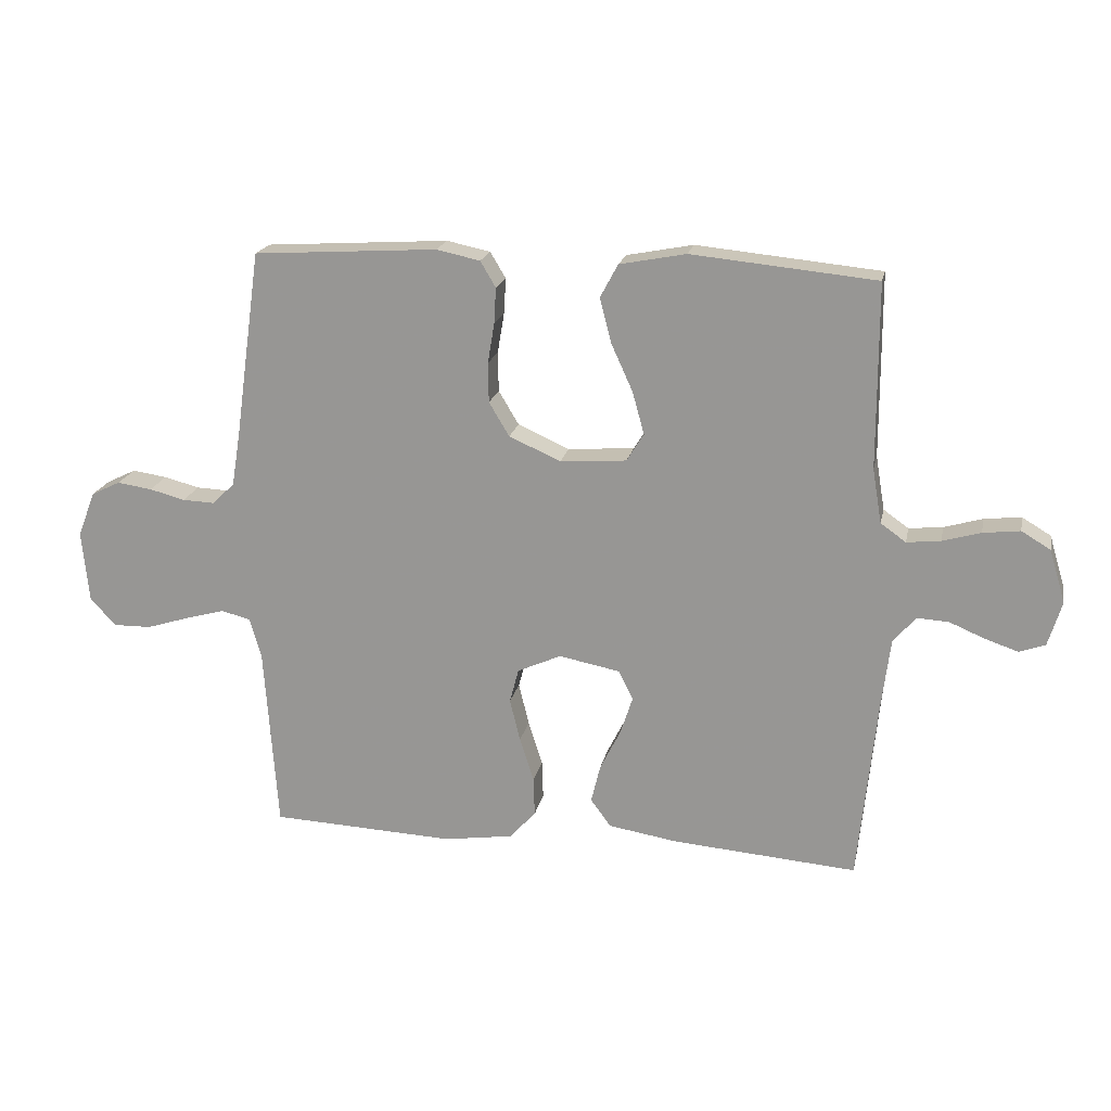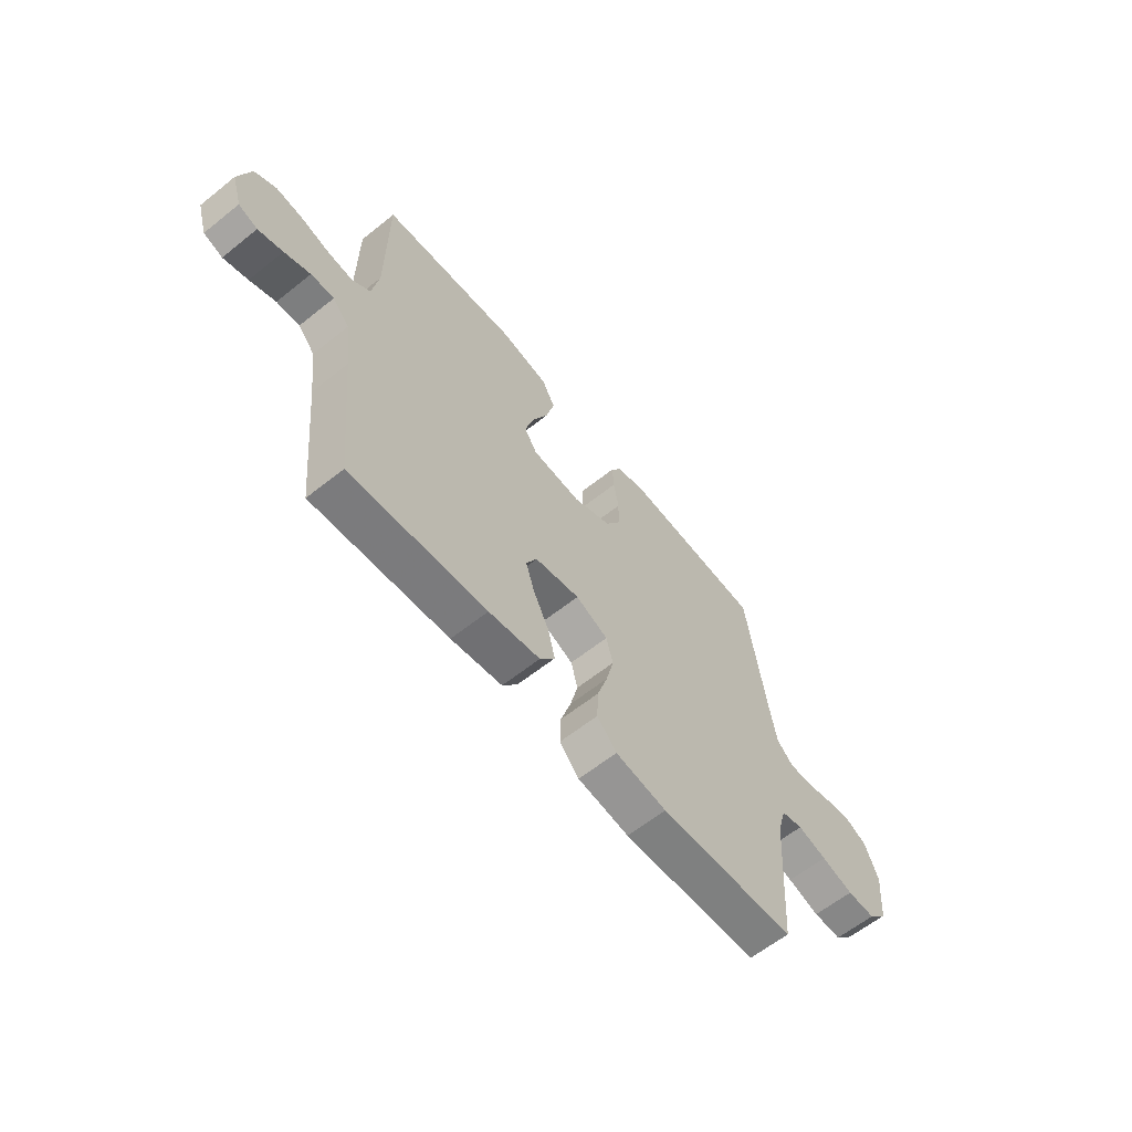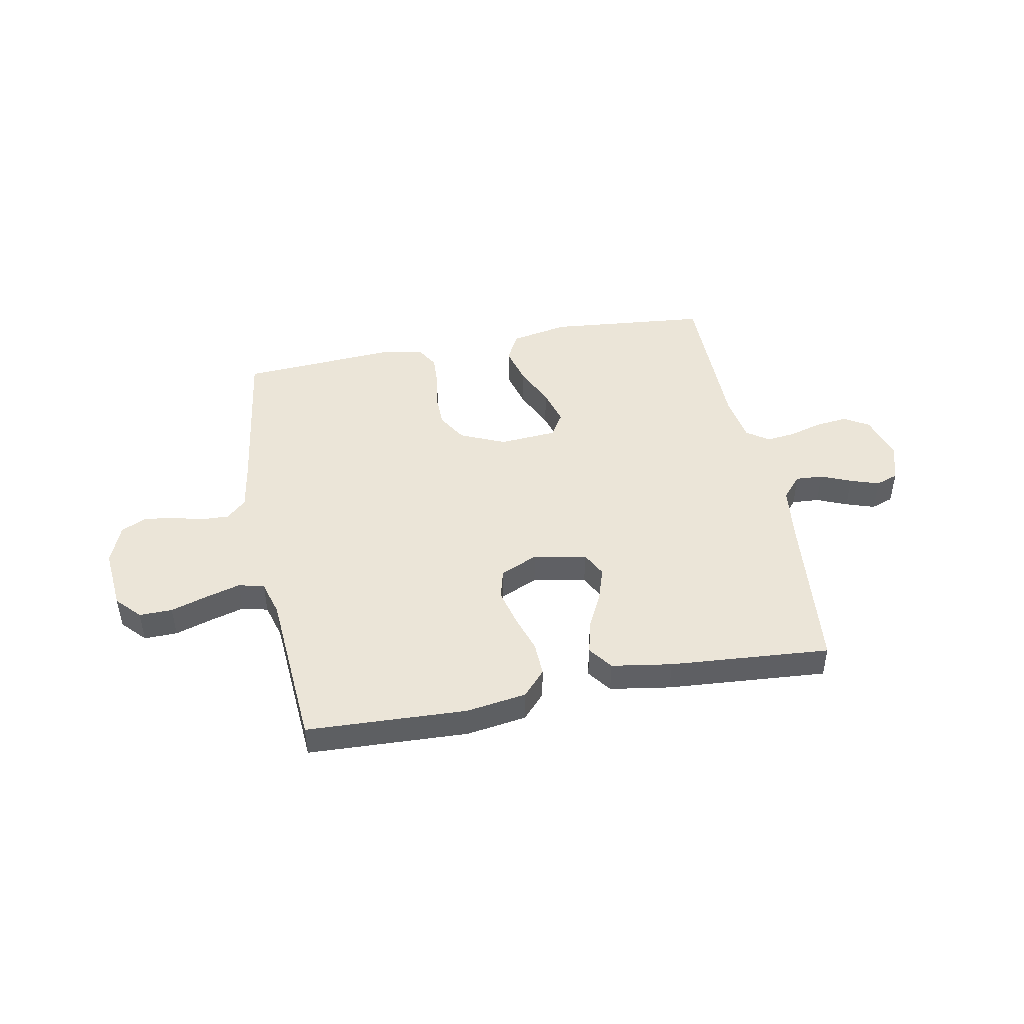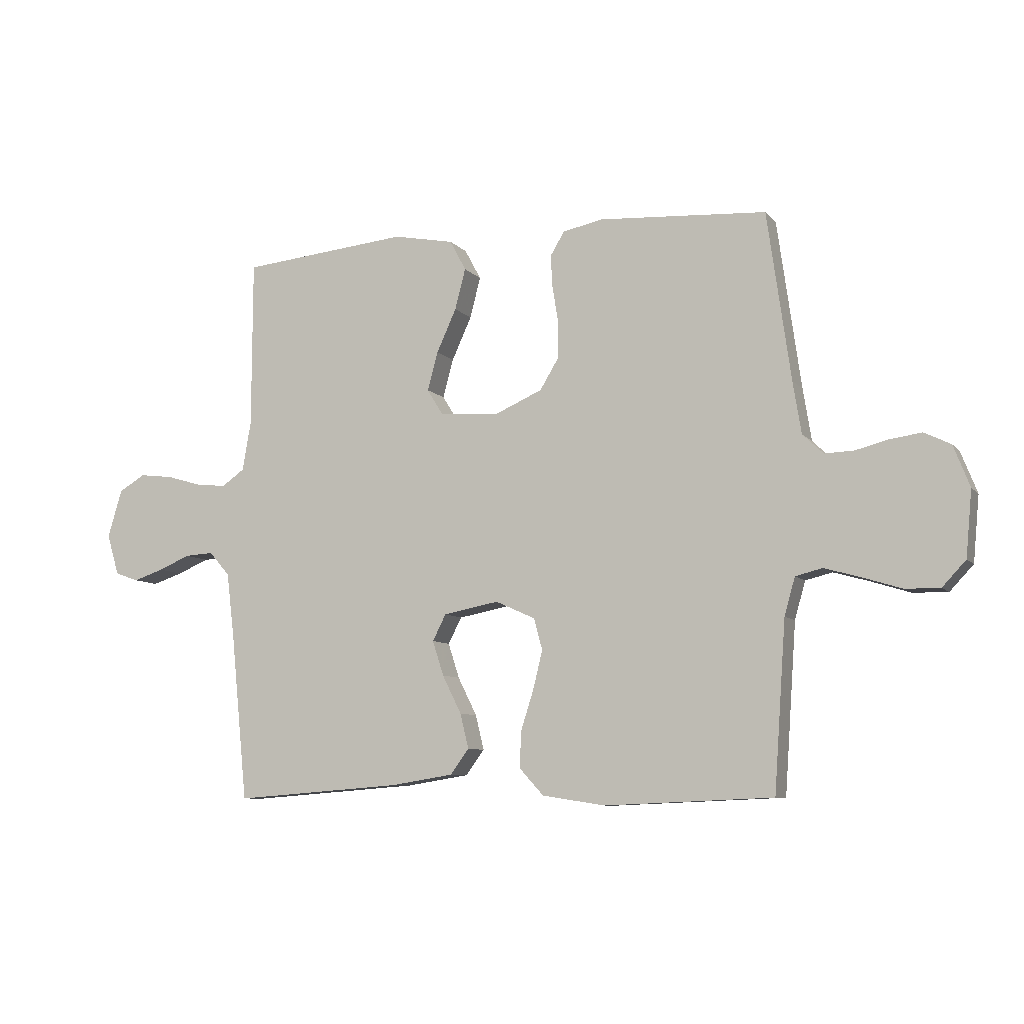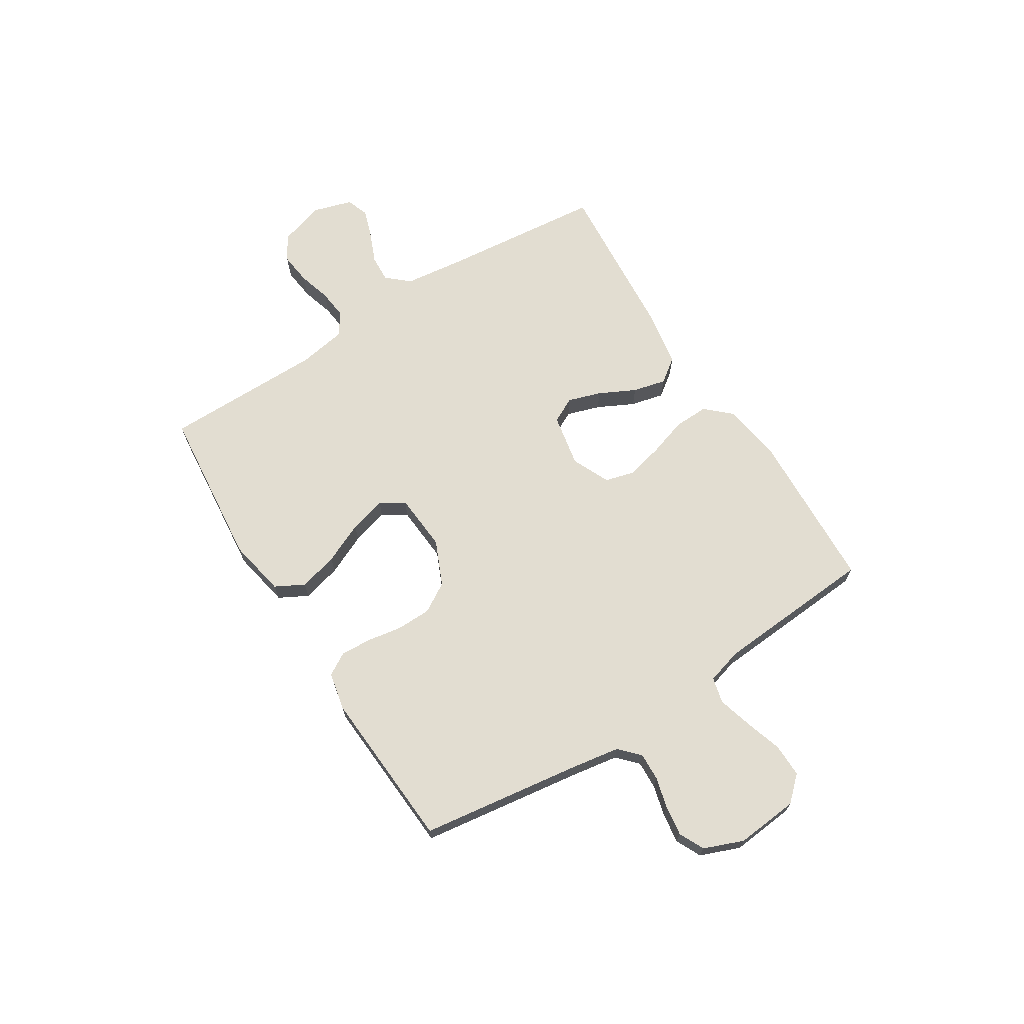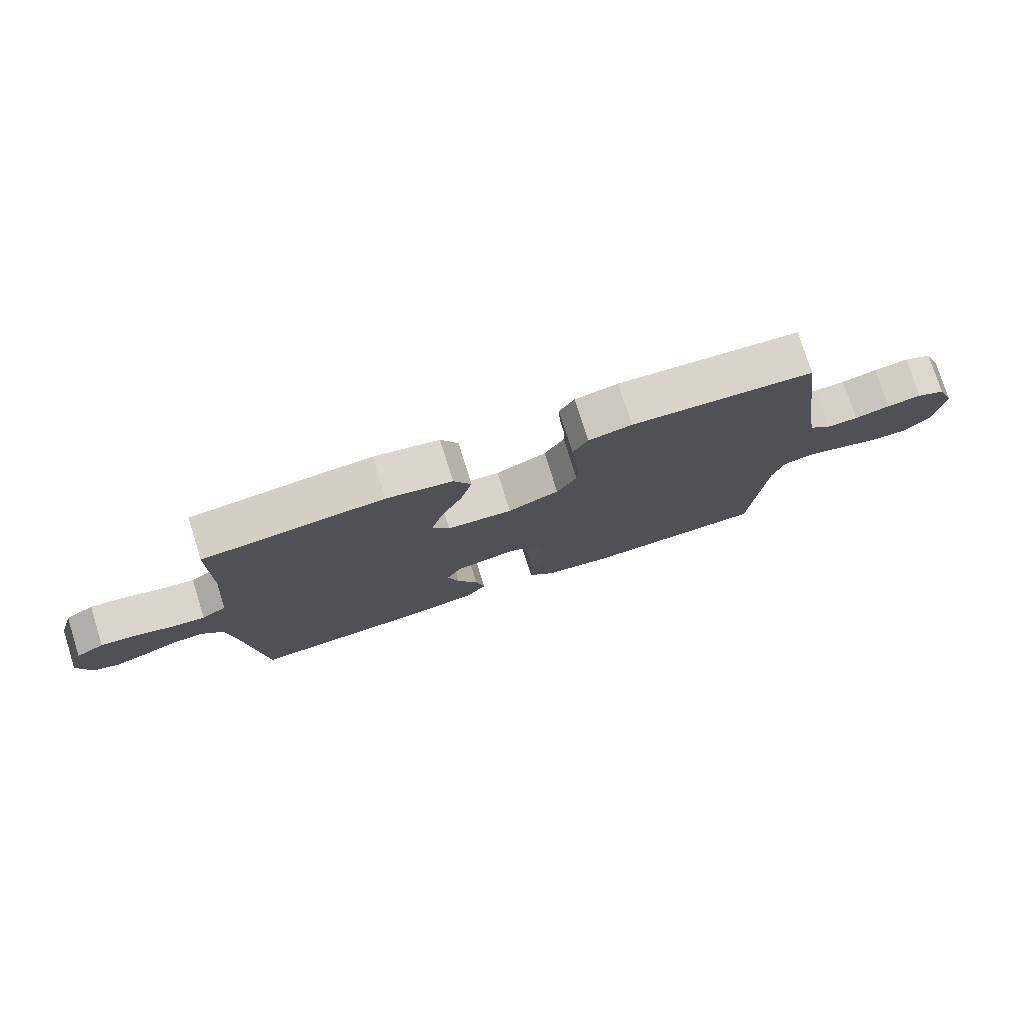
<metadata>
{"format":"obj","ext":"obj","renderer":"f3d","projection":"perspective","resolution":1024,"background":"white","views":[{"elev":19.4,"azim":-168.3,"up":"+Z"},{"elev":-61.7,"azim":-50.9,"up":"+Z"},{"elev":45.9,"azim":169.1,"up":"+Y"},{"elev":-8.0,"azim":22.0,"up":"+Z"},{"elev":68.5,"azim":57.8,"up":"+Y"},{"elev":77.1,"azim":-17.5,"up":"+Z"}]}
</metadata>
<code>
v 0.5 0.07 -0.5
v 0.2 0.07 -0.513
v 0.087 0.07 -0.496
v 0.044 0.07 -0.449
v 0.046 0.07 -0.385
v 0.069 0.07 -0.313
v 0.086 0.07 -0.244
v 0.071 0.07 -0.188
v 0 0.07 -0.156
v -0.099 0.07 -0.175
v -0.123 0.07 -0.222
v -0.103 0.07 -0.284
v -0.069 0.07 -0.352
v -0.054 0.07 -0.414
v -0.087 0.07 -0.459
v -0.2 0.07 -0.477
v -0.5 0.07 -0.5
v -0.53 0.07 -0.2
v -0.544 0.07 -0.085
v -0.581 0.07 -0.043
v -0.632 0.07 -0.046
v -0.689 0.07 -0.07
v -0.743 0.07 -0.088
v -0.785 0.07 -0.073
v -0.807 0.07 0
v -0.781 0.07 0.086
v -0.734 0.07 0.114
v -0.674 0.07 0.107
v -0.612 0.07 0.089
v -0.557 0.07 0.083
v -0.516 0.07 0.112
v -0.501 0.07 0.2
v -0.5 0.07 0.5
v -0.2 0.07 0.529
v -0.092 0.07 0.508
v -0.063 0.07 0.454
v -0.082 0.07 0.381
v -0.117 0.07 0.304
v -0.136 0.07 0.235
v -0.108 0.07 0.19
v 0 0.07 0.182
v 0.084 0.07 0.219
v 0.117 0.07 0.274
v 0.118 0.07 0.339
v 0.107 0.07 0.405
v 0.104 0.07 0.462
v 0.129 0.07 0.504
v 0.2 0.07 0.519
v 0.5 0.07 0.5
v 0.542 0.07 0.2
v 0.557 0.07 0.107
v 0.594 0.07 0.072
v 0.646 0.07 0.074
v 0.704 0.07 0.089
v 0.761 0.07 0.097
v 0.808 0.07 0.074
v 0.837 0.07 0
v 0.826 0.07 -0.117
v 0.784 0.07 -0.162
v 0.722 0.07 -0.161
v 0.652 0.07 -0.139
v 0.588 0.07 -0.121
v 0.54 0.07 -0.133
v 0.521 0.07 -0.2
v 0.5 0 -0.5
v 0.2 0 -0.513
v 0.087 0 -0.496
v 0.044 0 -0.449
v 0.046 0 -0.385
v 0.069 0 -0.313
v 0.086 0 -0.244
v 0.071 0 -0.188
v 0 0 -0.156
v -0.099 0 -0.175
v -0.123 0 -0.222
v -0.103 0 -0.284
v -0.069 0 -0.352
v -0.054 0 -0.414
v -0.087 0 -0.459
v -0.2 0 -0.477
v -0.5 0 -0.5
v -0.53 0 -0.2
v -0.544 0 -0.085
v -0.581 0 -0.043
v -0.632 0 -0.046
v -0.689 0 -0.07
v -0.743 0 -0.088
v -0.785 0 -0.073
v -0.807 0 0
v -0.781 0 0.086
v -0.734 0 0.114
v -0.674 0 0.107
v -0.612 0 0.089
v -0.557 0 0.083
v -0.516 0 0.112
v -0.501 0 0.2
v -0.5 0 0.5
v -0.2 0 0.529
v -0.092 0 0.508
v -0.063 0 0.454
v -0.082 0 0.381
v -0.117 0 0.304
v -0.136 0 0.235
v -0.108 0 0.19
v 0 0 0.182
v 0.084 0 0.219
v 0.117 0 0.274
v 0.118 0 0.339
v 0.107 0 0.405
v 0.104 0 0.462
v 0.129 0 0.504
v 0.2 0 0.519
v 0.5 0 0.5
v 0.542 0 0.2
v 0.557 0 0.107
v 0.594 0 0.072
v 0.646 0 0.074
v 0.704 0 0.089
v 0.761 0 0.097
v 0.808 0 0.074
v 0.837 0 0
v 0.826 0 -0.117
v 0.784 0 -0.162
v 0.722 0 -0.161
v 0.652 0 -0.139
v 0.588 0 -0.121
v 0.54 0 -0.133
v 0.521 0 -0.2
f 59 60 61
f 58 59 61
f 57 58 61
f 56 57 61
f 55 56 61
f 54 55 61
f 53 54 61
f 52 53 61 62
f 51 52 62 63
f 48 49 50
f 47 48 50
f 46 47 50
f 45 46 50
f 44 45 50
f 51 63 64
f 50 51 64
f 44 50 64
f 43 44 64
f 36 37 38
f 35 36 38
f 34 35 38
f 33 34 38
f 32 33 38
f 31 32 38 39
f 30 31 39 40
f 27 28 29
f 26 27 29
f 25 26 29
f 24 25 29
f 23 24 29
f 22 23 29
f 21 22 29
f 20 21 29 30
f 30 40 41
f 20 30 41
f 19 20 41
f 16 17 18
f 15 16 18
f 14 15 18
f 13 14 18
f 12 13 18
f 11 12 18 19
f 4 5 6
f 3 4 6
f 2 3 6
f 1 2 6
f 64 1 6
f 64 6 7
f 64 7 8
f 43 64 8
f 42 43 8
f 19 41 42
f 11 19 42
f 10 11 42
f 9 10 42
f 8 9 42
f 125 124 123
f 125 123 122
f 125 122 121
f 125 121 120
f 125 120 119
f 125 119 118
f 125 118 117
f 126 125 117 116
f 127 126 116 115
f 114 113 112
f 114 112 111
f 114 111 110
f 114 110 109
f 114 109 108
f 128 127 115
f 128 115 114
f 128 114 108
f 128 108 107
f 102 101 100
f 102 100 99
f 102 99 98
f 102 98 97
f 102 97 96
f 103 102 96 95
f 104 103 95 94
f 93 92 91
f 93 91 90
f 93 90 89
f 93 89 88
f 93 88 87
f 93 87 86
f 93 86 85
f 94 93 85 84
f 105 104 94
f 105 94 84
f 105 84 83
f 82 81 80
f 82 80 79
f 82 79 78
f 82 78 77
f 82 77 76
f 83 82 76 75
f 70 69 68
f 70 68 67
f 70 67 66
f 70 66 65
f 70 65 128
f 71 70 128
f 72 71 128
f 72 128 107
f 72 107 106
f 106 105 83
f 106 83 75
f 106 75 74
f 106 74 73
f 106 73 72
f 1 65 66 2
f 2 66 67 3
f 3 67 68 4
f 4 68 69 5
f 5 69 70 6
f 6 70 71 7
f 7 71 72 8
f 8 72 73 9
f 9 73 74 10
f 10 74 75 11
f 11 75 76 12
f 12 76 77 13
f 13 77 78 14
f 14 78 79 15
f 15 79 80 16
f 16 80 81 17
f 17 81 82 18
f 18 82 83 19
f 19 83 84 20
f 20 84 85 21
f 21 85 86 22
f 22 86 87 23
f 23 87 88 24
f 24 88 89 25
f 25 89 90 26
f 26 90 91 27
f 27 91 92 28
f 28 92 93 29
f 29 93 94 30
f 30 94 95 31
f 31 95 96 32
f 32 96 97 33
f 33 97 98 34
f 34 98 99 35
f 35 99 100 36
f 36 100 101 37
f 37 101 102 38
f 38 102 103 39
f 39 103 104 40
f 40 104 105 41
f 41 105 106 42
f 42 106 107 43
f 43 107 108 44
f 44 108 109 45
f 45 109 110 46
f 46 110 111 47
f 47 111 112 48
f 48 112 113 49
f 49 113 114 50
f 50 114 115 51
f 51 115 116 52
f 52 116 117 53
f 53 117 118 54
f 54 118 119 55
f 55 119 120 56
f 56 120 121 57
f 57 121 122 58
f 58 122 123 59
f 59 123 124 60
f 60 124 125 61
f 61 125 126 62
f 62 126 127 63
f 63 127 128 64
f 64 128 65 1

</code>
